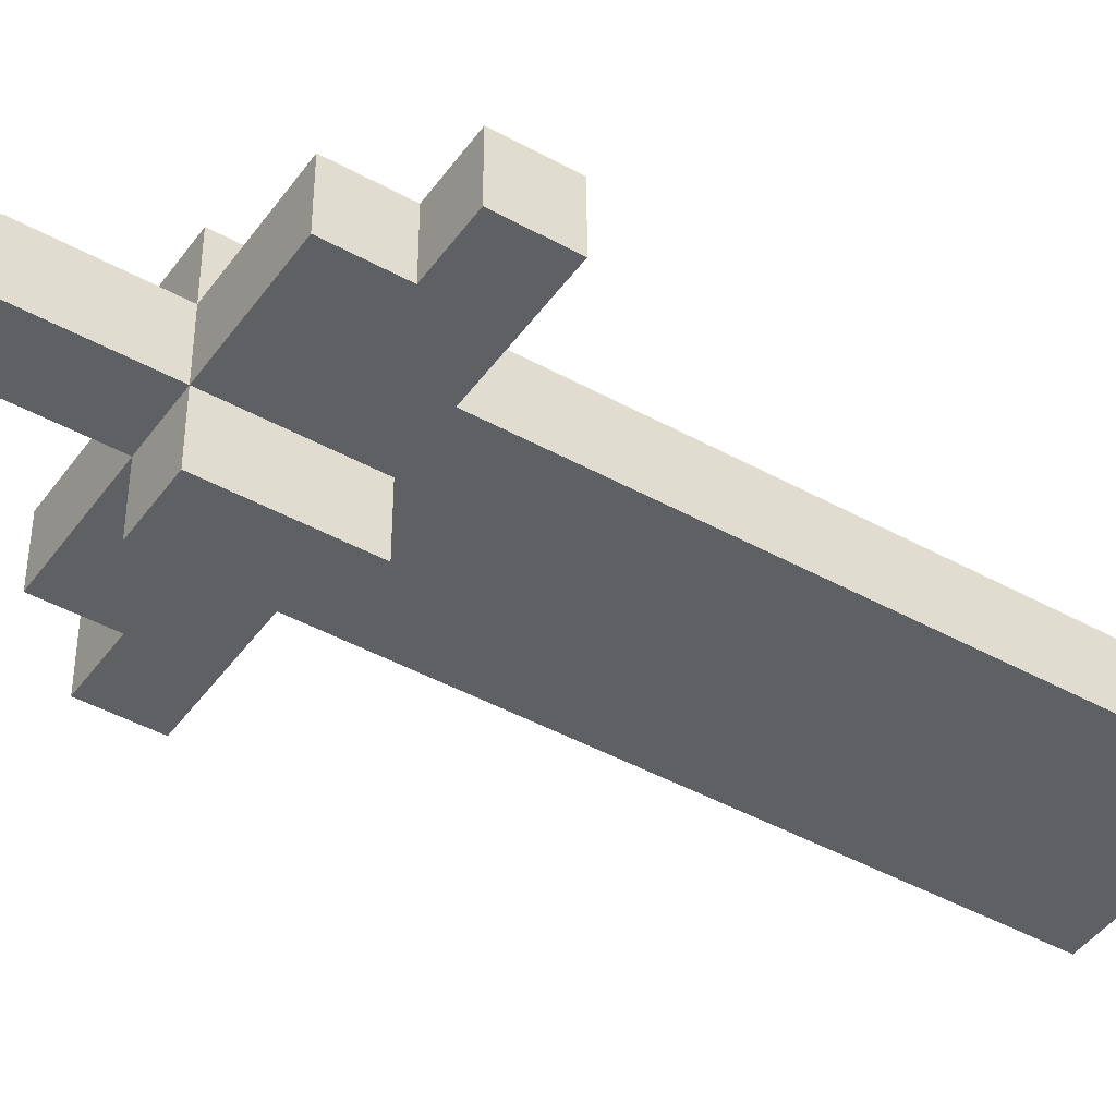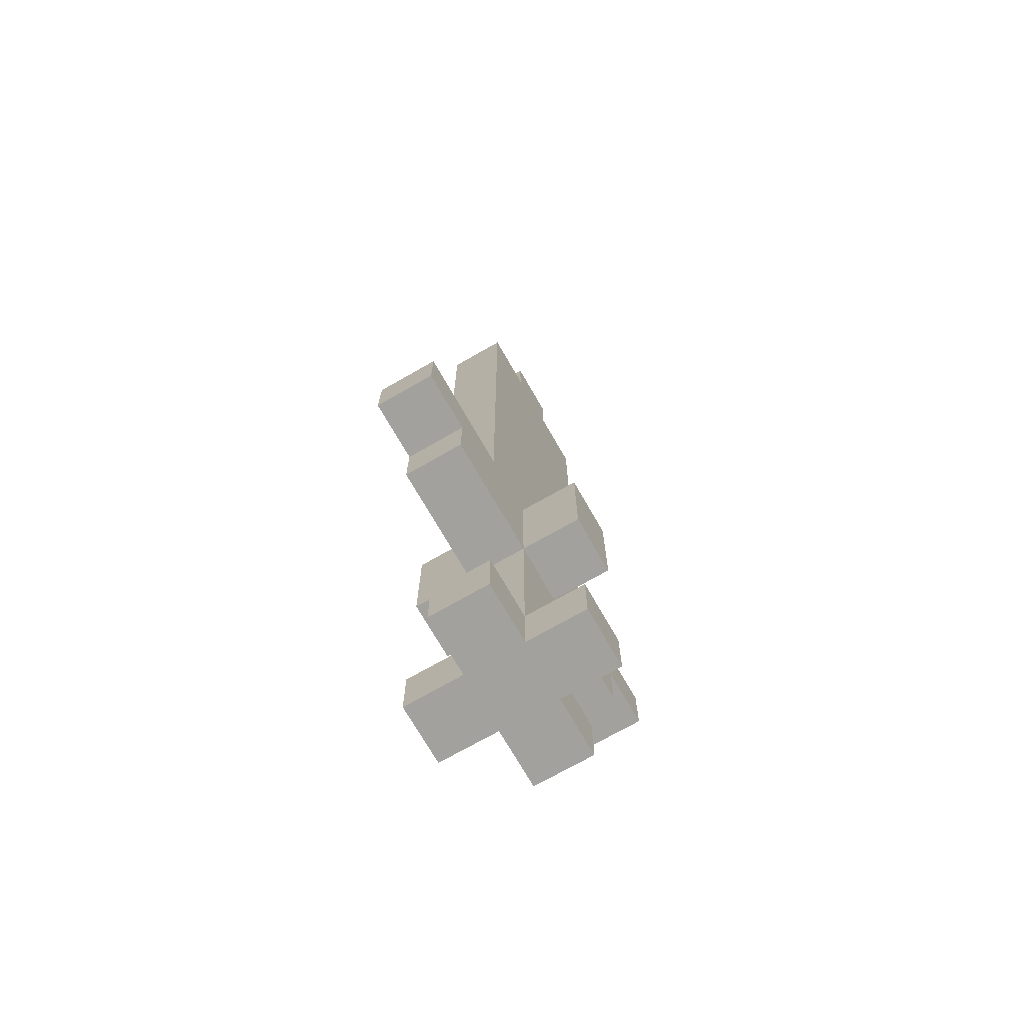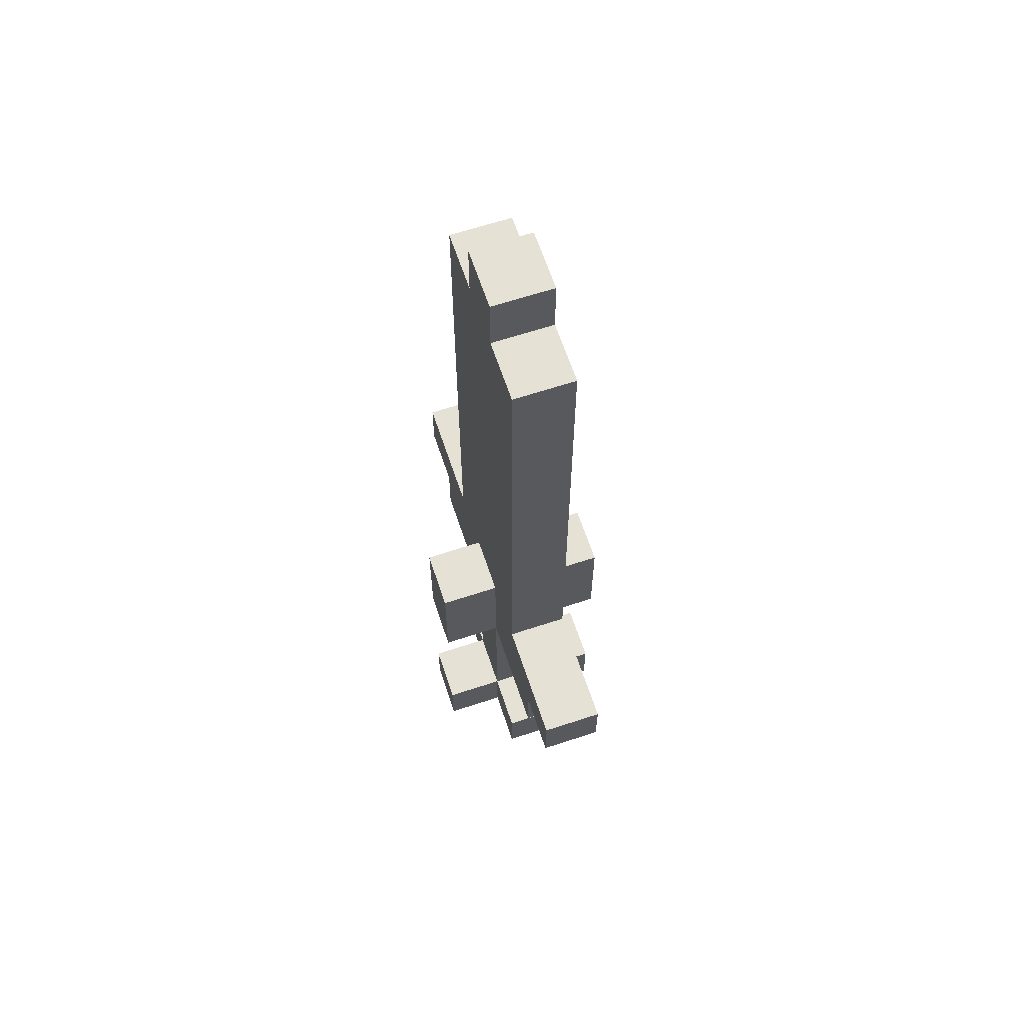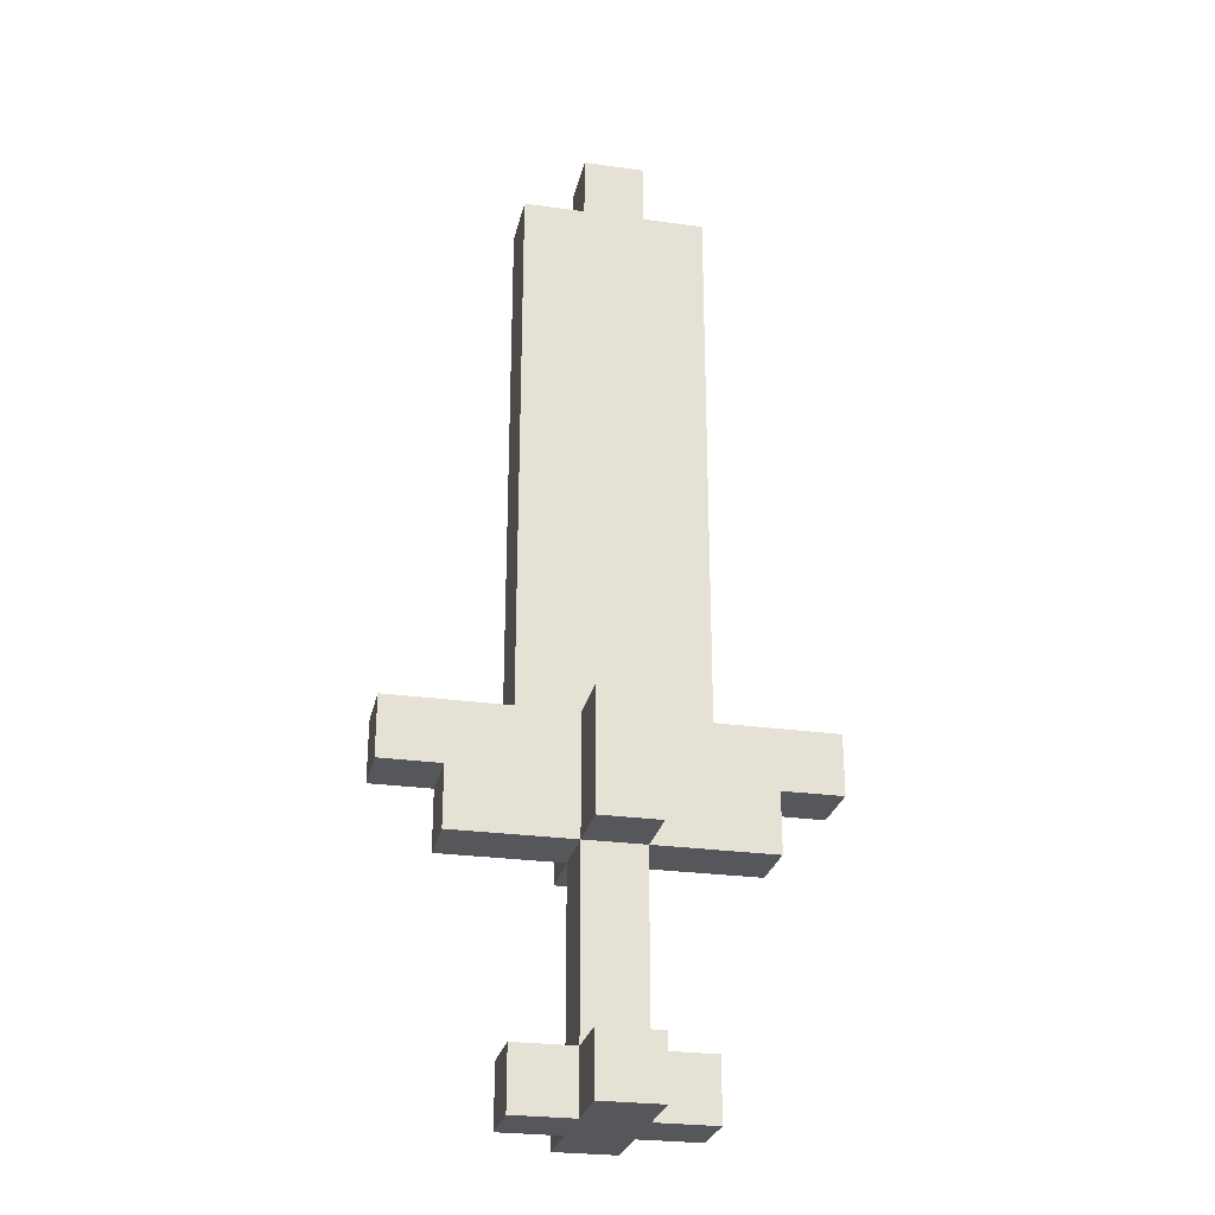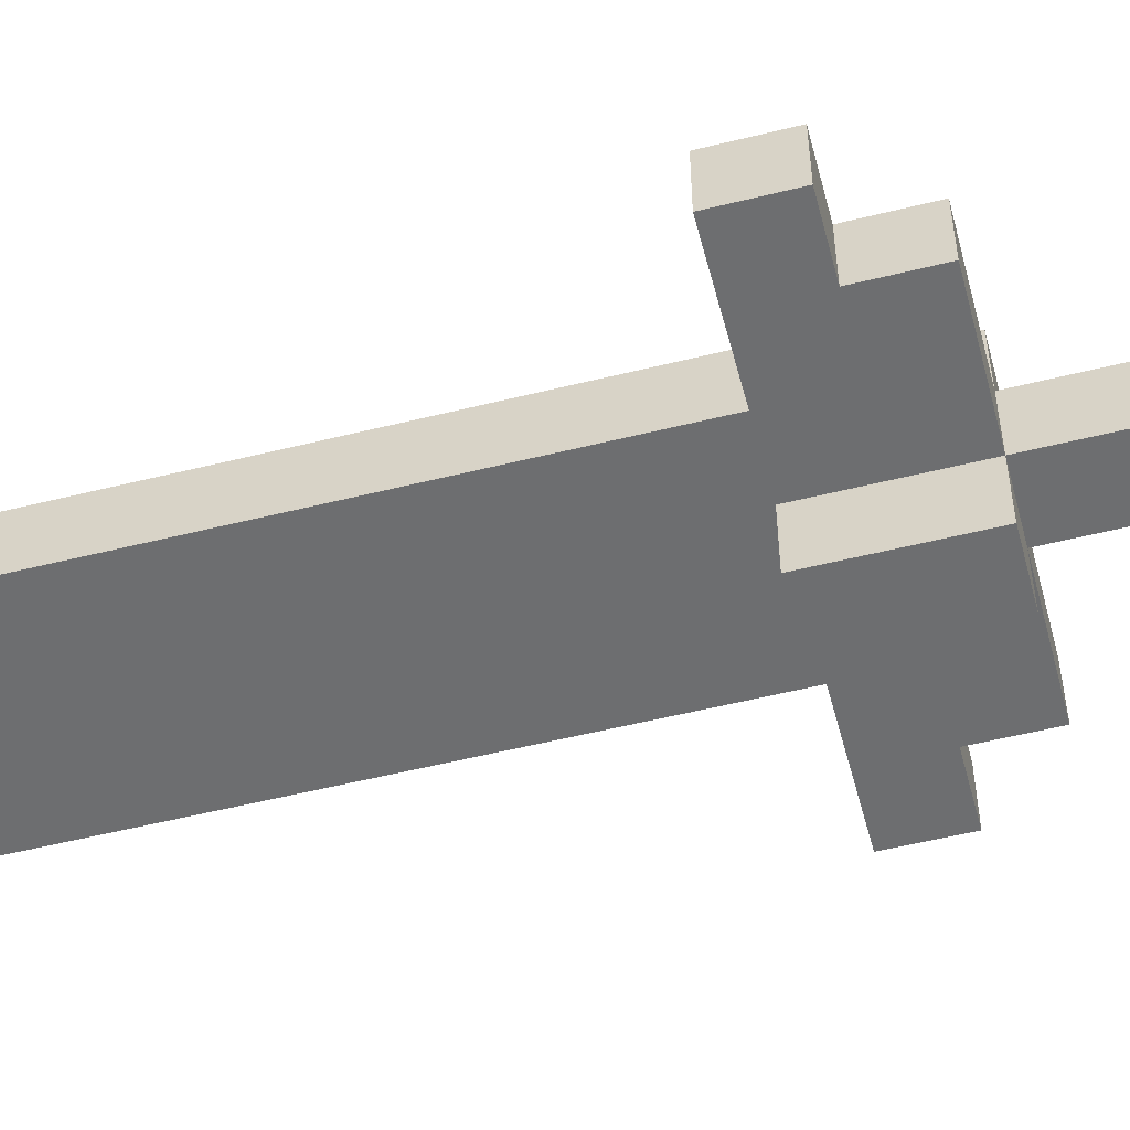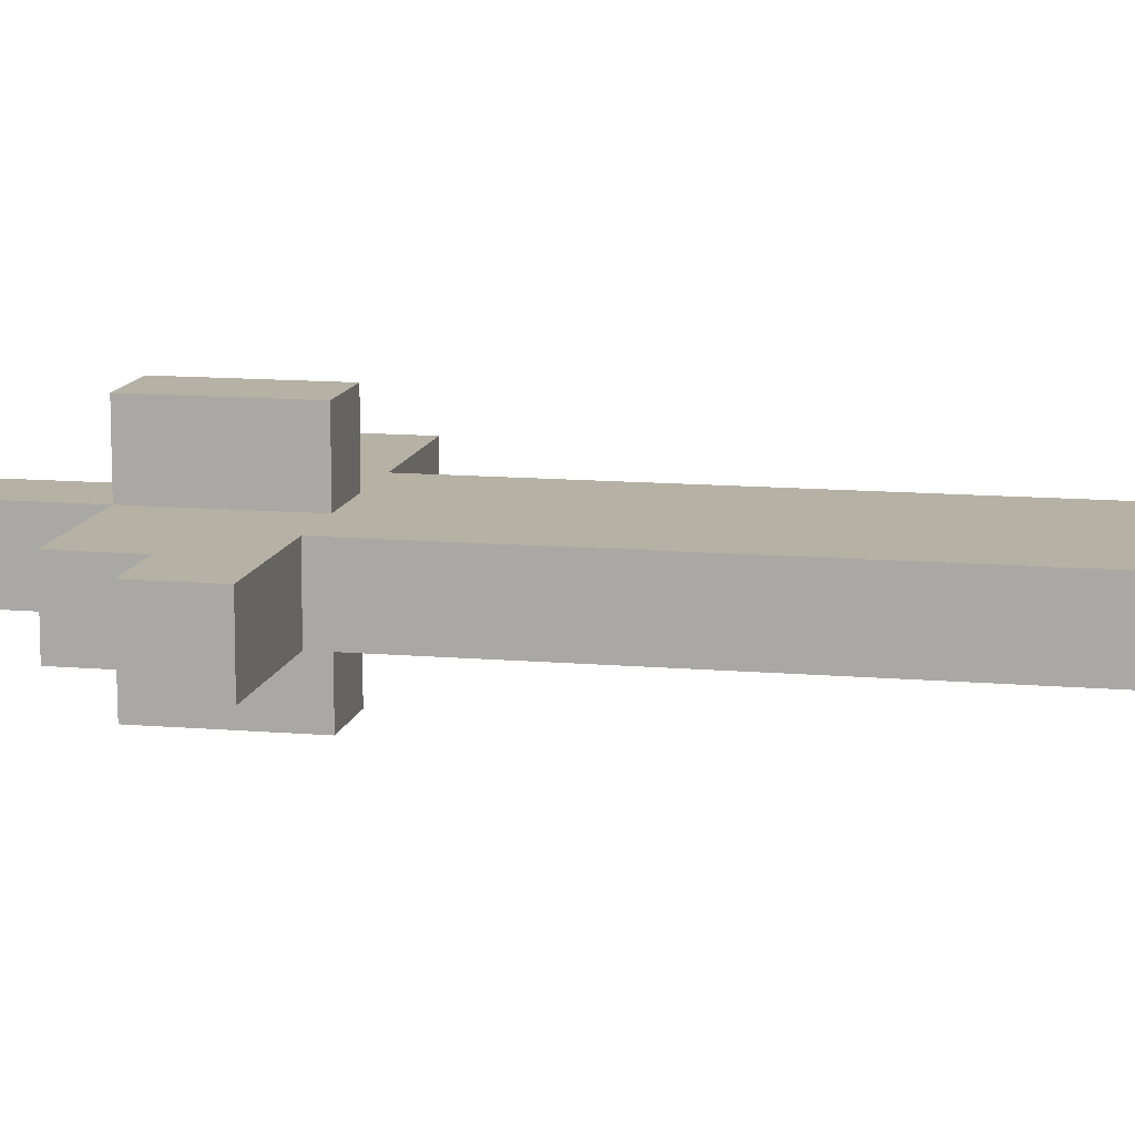
<metadata>
{"format":"obj","ext":"obj","renderer":"f3d","projection":"perspective","resolution":1024,"background":"white","views":[{"elev":-43.9,"azim":56.9,"up":"+Z"},{"elev":-72.0,"azim":-60.2,"up":"+Y"},{"elev":64.2,"azim":-108.4,"up":"+Y"},{"elev":-26.6,"azim":-12.3,"up":"+Y"},{"elev":-54.3,"azim":-75.2,"up":"+Z"},{"elev":11.9,"azim":101.7,"up":"+Z"}]}
</metadata>
<code>
o
v -0.3 0.5 0
v -0.3 0.5 -0.1
v -0.3 0.6 0
v -0.3 0.6 -0.1
v -0.2 0.4 0
v -0.2 0.4 -0.1
v -0.2 0.5 0
v -0.2 0.5 -0.1
v -0.1 0 0
v -0.1 0 -0.1
v -0.1 0.1 0
v -0.1 0.1 -0.1
v -0.1 0.6 0
v -0.1 0.6 -0.1
v -0.1 1.5 0
v -0.1 1.5 -0.1
v 0 0 0.1
v 0 0 0
v 0 0 -0.1
v 0 0 -0.2
v 0 0.1 0.1
v 0 0.1 0
v 0 0.1 -0.1
v 0 0.1 -0.2
v 0 0.2 0
v 0 0.2 -0.1
v 0 0.3 0
v 0 0.3 -0.1
v 0 0.4 0.1
v 0 0.4 0
v 0 0.4 -0.1
v 0 0.4 -0.2
v 0 0.5 0
v 0 0.5 -0.1
v 0 0.6 0.1
v 0 0.6 0
v 0 0.6 -0.1
v 0 0.6 -0.2
v 0 1.5 0
v 0 1.5 -0.1
v 0 1.6 0
v 0 1.6 -0.1
v 0.1 0 0.1
v 0.1 0 0
v 0.1 0 -0.1
v 0.1 0 -0.2
v 0.1 0.1 0.1
v 0.1 0.1 0
v 0.1 0.1 -0.1
v 0.1 0.1 -0.2
v 0.1 0.2 0
v 0.1 0.2 -0.1
v 0.1 0.3 0
v 0.1 0.3 -0.1
v 0.1 0.4 0.1
v 0.1 0.4 0
v 0.1 0.4 -0.1
v 0.1 0.4 -0.2
v 0.1 0.5 0
v 0.1 0.5 -0.1
v 0.1 0.6 0.1
v 0.1 0.6 0
v 0.1 0.6 -0.1
v 0.1 0.6 -0.2
v 0.1 1.5 0
v 0.1 1.5 -0.1
v 0.1 1.6 0
v 0.1 1.6 -0.1
v 0.2 0 0
v 0.2 0 -0.1
v 0.2 0.1 0
v 0.2 0.1 -0.1
v 0.2 0.6 0
v 0.2 0.6 -0.1
v 0.2 1.5 0
v 0.2 1.5 -0.1
v 0.3 0.4 0
v 0.3 0.4 -0.1
v 0.3 0.5 0
v 0.3 0.5 -0.1
v 0.4 0.5 0
v 0.4 0.5 -0.1
v 0.4 0.6 0
v 0.4 0.6 -0.1
v 0 0 0.1
v 0 0.1 0.1
v 0 0.4 0.1
v 0 0.6 0.1
v 0.1 0 0.1
v 0.1 0.1 0.1
v 0.1 0.4 0.1
v 0.1 0.6 0.1
v -0.3 0.5 0
v -0.3 0.6 0
v -0.2 0.4 0
v -0.2 0.5 0
v -0.1 0 0
v -0.1 0.1 0
v -0.1 0.5 0
v -0.1 0.6 0
v -0.1 1.5 0
v 0 0 0
v 0 0.1 0
v 0 0.2 0
v 0 0.3 0
v 0 0.4 0
v 0 0.5 0
v 0 0.6 0
v 0 1.5 0
v 0 1.6 0
v 0.1 0 0
v 0.1 0.1 0
v 0.1 0.2 0
v 0.1 0.3 0
v 0.1 0.4 0
v 0.1 0.5 0
v 0.1 0.6 0
v 0.1 1.5 0
v 0.1 1.6 0
v 0.2 0 0
v 0.2 0.1 0
v 0.2 0.5 0
v 0.2 0.6 0
v 0.2 1.5 0
v 0.3 0.4 0
v 0.3 0.5 0
v 0.4 0.5 0
v 0.4 0.6 0
v -0.3 0.5 -0.1
v -0.3 0.6 -0.1
v -0.2 0.4 -0.1
v -0.2 0.5 -0.1
v -0.1 0 -0.1
v -0.1 0.1 -0.1
v -0.1 0.5 -0.1
v -0.1 0.6 -0.1
v -0.1 1.5 -0.1
v 0 0 -0.1
v 0 0.1 -0.1
v 0 0.2 -0.1
v 0 0.3 -0.1
v 0 0.4 -0.1
v 0 0.5 -0.1
v 0 0.6 -0.1
v 0 1.5 -0.1
v 0 1.6 -0.1
v 0.1 0 -0.1
v 0.1 0.1 -0.1
v 0.1 0.2 -0.1
v 0.1 0.3 -0.1
v 0.1 0.4 -0.1
v 0.1 0.5 -0.1
v 0.1 0.6 -0.1
v 0.1 1.5 -0.1
v 0.1 1.6 -0.1
v 0.2 0 -0.1
v 0.2 0.1 -0.1
v 0.2 0.5 -0.1
v 0.2 0.6 -0.1
v 0.2 1.5 -0.1
v 0.3 0.4 -0.1
v 0.3 0.5 -0.1
v 0.4 0.5 -0.1
v 0.4 0.6 -0.1
v 0 0 -0.2
v 0 0.1 -0.2
v 0 0.4 -0.2
v 0 0.6 -0.2
v 0.1 0 -0.2
v 0.1 0.1 -0.2
v 0.1 0.4 -0.2
v 0.1 0.6 -0.2
v 0 0 0.1
v 0.1 0 0.1
v -0.1 0 0
v 0 0 0
v 0.1 0 0
v 0.2 0 0
v -0.1 0 -0.1
v 0 0 -0.1
v 0.1 0 -0.1
v 0.2 0 -0.1
v 0 0 -0.2
v 0.1 0 -0.2
v 0 0.4 0.1
v 0.1 0.4 0.1
v -0.2 0.4 0
v 0 0.4 0
v 0.1 0.4 0
v 0.3 0.4 0
v -0.2 0.4 -0.1
v 0 0.4 -0.1
v 0.1 0.4 -0.1
v 0.3 0.4 -0.1
v 0 0.4 -0.2
v 0.1 0.4 -0.2
v -0.3 0.5 0
v -0.2 0.5 0
v 0.3 0.5 0
v 0.4 0.5 0
v -0.3 0.5 -0.1
v -0.2 0.5 -0.1
v 0.3 0.5 -0.1
v 0.4 0.5 -0.1
v 0 0.1 0.1
v 0.1 0.1 0.1
v -0.1 0.1 0
v 0 0.1 0
v 0.1 0.1 0
v 0.2 0.1 0
v -0.1 0.1 -0.1
v 0 0.1 -0.1
v 0.1 0.1 -0.1
v 0.2 0.1 -0.1
v 0 0.1 -0.2
v 0.1 0.1 -0.2
v 0 0.6 0.1
v 0.1 0.6 0.1
v -0.3 0.6 0
v -0.1 0.6 0
v 0 0.6 0
v 0.1 0.6 0
v 0.2 0.6 0
v 0.4 0.6 0
v -0.3 0.6 -0.1
v -0.1 0.6 -0.1
v 0 0.6 -0.1
v 0.1 0.6 -0.1
v 0.2 0.6 -0.1
v 0.4 0.6 -0.1
v 0 0.6 -0.2
v 0.1 0.6 -0.2
v -0.1 1.5 0
v 0 1.5 0
v 0.1 1.5 0
v 0.2 1.5 0
v -0.1 1.5 -0.1
v 0 1.5 -0.1
v 0.1 1.5 -0.1
v 0.2 1.5 -0.1
v 0 1.6 0
v 0.1 1.6 0
v 0 1.6 -0.1
v 0.1 1.6 -0.1
f 3 2 1
f 4 2 3
f 7 6 5
f 8 6 7
f 11 10 9
f 12 10 11
f 15 14 13
f 16 14 15
f 21 18 17
f 22 18 21
f 23 20 19
f 24 20 23
f 25 23 22
f 26 23 25
f 27 26 25
f 28 26 27
f 30 28 27
f 31 28 30
f 33 30 29
f 34 32 31
f 35 33 29
f 36 33 35
f 37 32 34
f 38 32 37
f 41 40 39
f 42 40 41
f 43 44 47
f 47 44 48
f 45 46 49
f 49 46 50
f 48 49 51
f 51 49 52
f 51 52 53
f 53 52 54
f 53 54 56
f 56 54 57
f 55 56 59
f 57 58 60
f 55 59 61
f 61 59 62
f 60 58 63
f 63 58 64
f 65 66 67
f 67 66 68
f 69 70 71
f 71 70 72
f 73 74 75
f 75 74 76
f 77 78 79
f 79 78 80
f 81 82 83
f 83 82 84
f 89 86 85
f 90 86 89
f 91 88 87
f 92 88 91
f 96 94 93
f 99 94 96
f 99 96 95
f 100 94 99
f 102 98 97
f 103 98 102
f 106 99 95
f 107 101 100
f 107 100 99
f 107 99 106
f 108 101 107
f 109 101 108
f 112 104 103
f 113 105 104
f 113 104 112
f 114 106 105
f 114 105 113
f 115 106 114
f 117 109 108
f 118 110 109
f 118 109 117
f 119 110 118
f 120 112 111
f 121 112 120
f 122 118 117
f 122 117 116
f 122 116 115
f 123 118 122
f 124 118 123
f 125 122 115
f 126 123 122
f 126 122 125
f 127 123 126
f 128 123 127
f 129 130 132
f 132 130 135
f 131 132 135
f 135 130 136
f 133 134 138
f 138 134 139
f 131 135 142
f 136 137 143
f 135 136 143
f 142 135 143
f 143 137 144
f 144 137 145
f 139 140 148
f 140 141 149
f 148 140 149
f 141 142 150
f 149 141 150
f 150 142 151
f 144 145 153
f 145 146 154
f 153 145 154
f 154 146 155
f 147 148 156
f 156 148 157
f 153 154 158
f 152 153 158
f 151 152 158
f 158 154 159
f 159 154 160
f 151 158 161
f 158 159 162
f 161 158 162
f 162 159 163
f 163 159 164
f 165 166 169
f 169 166 170
f 167 168 171
f 171 168 172
f 176 174 173
f 177 174 176
f 179 176 175
f 180 177 176
f 180 176 179
f 181 178 177
f 181 177 180
f 182 178 181
f 183 181 180
f 184 181 183
f 188 186 185
f 189 186 188
f 191 188 187
f 192 188 191
f 193 190 189
f 194 190 193
f 195 193 192
f 196 193 195
f 201 198 197
f 202 198 201
f 203 200 199
f 204 200 203
f 205 206 208
f 208 206 209
f 207 208 211
f 211 208 212
f 209 210 213
f 213 210 214
f 212 213 215
f 215 213 216
f 217 218 221
f 221 218 222
f 219 220 225
f 225 220 226
f 223 224 229
f 229 224 230
f 227 228 231
f 231 228 232
f 233 234 237
f 237 234 238
f 235 236 239
f 239 236 240
f 241 242 243
f 243 242 244

</code>
